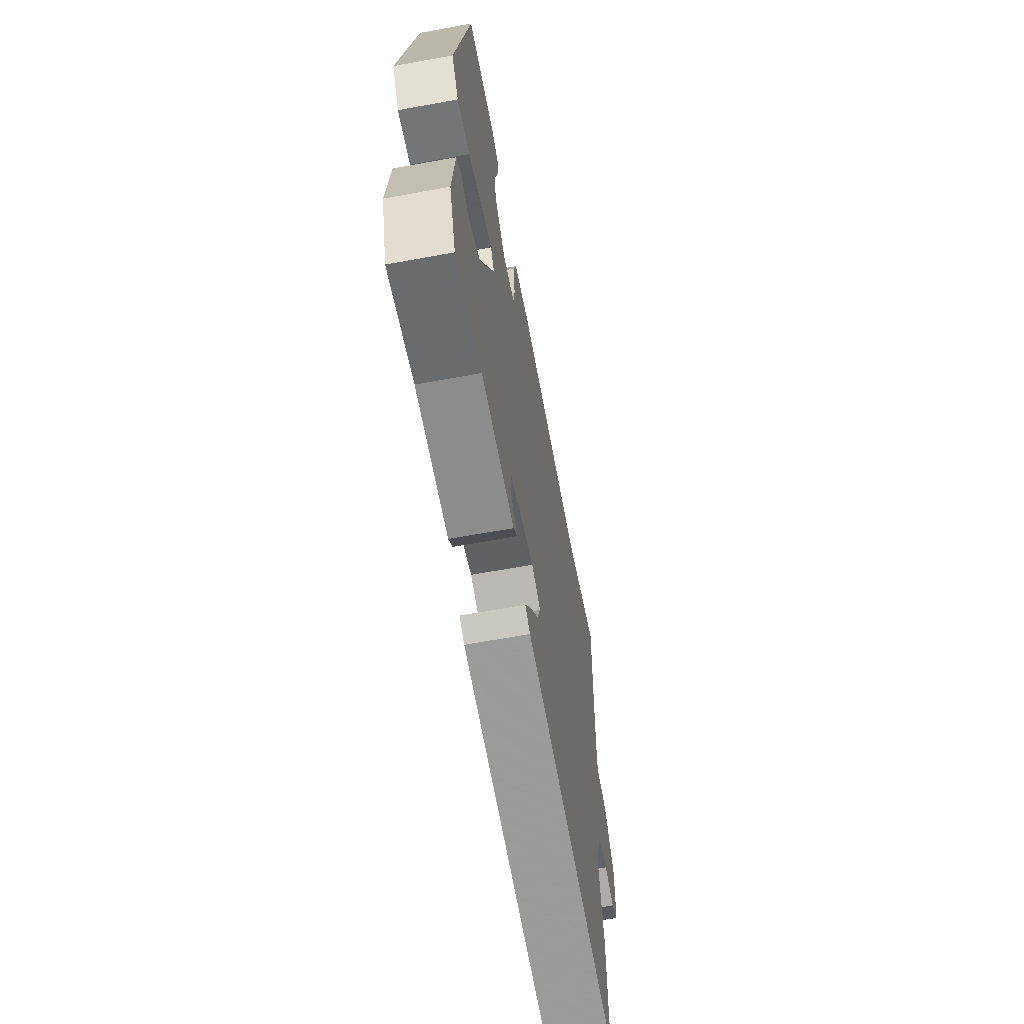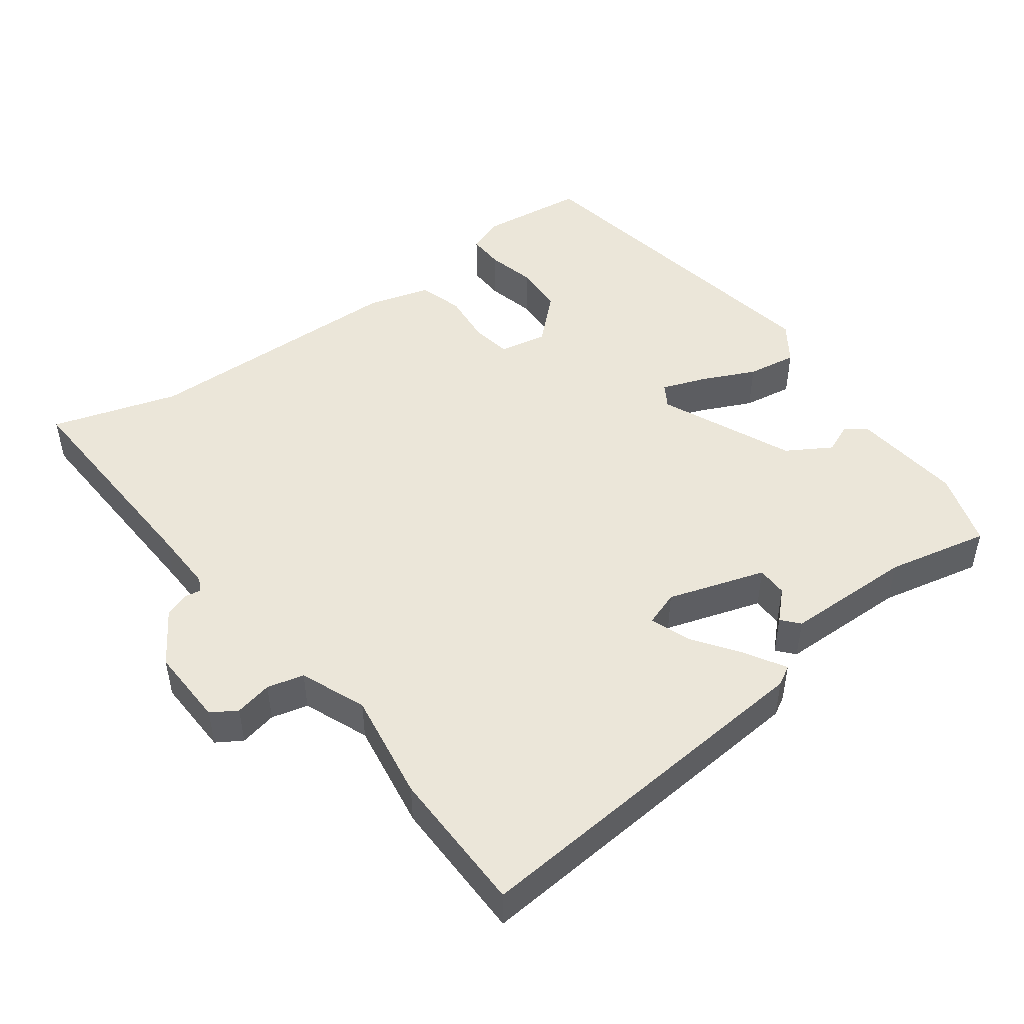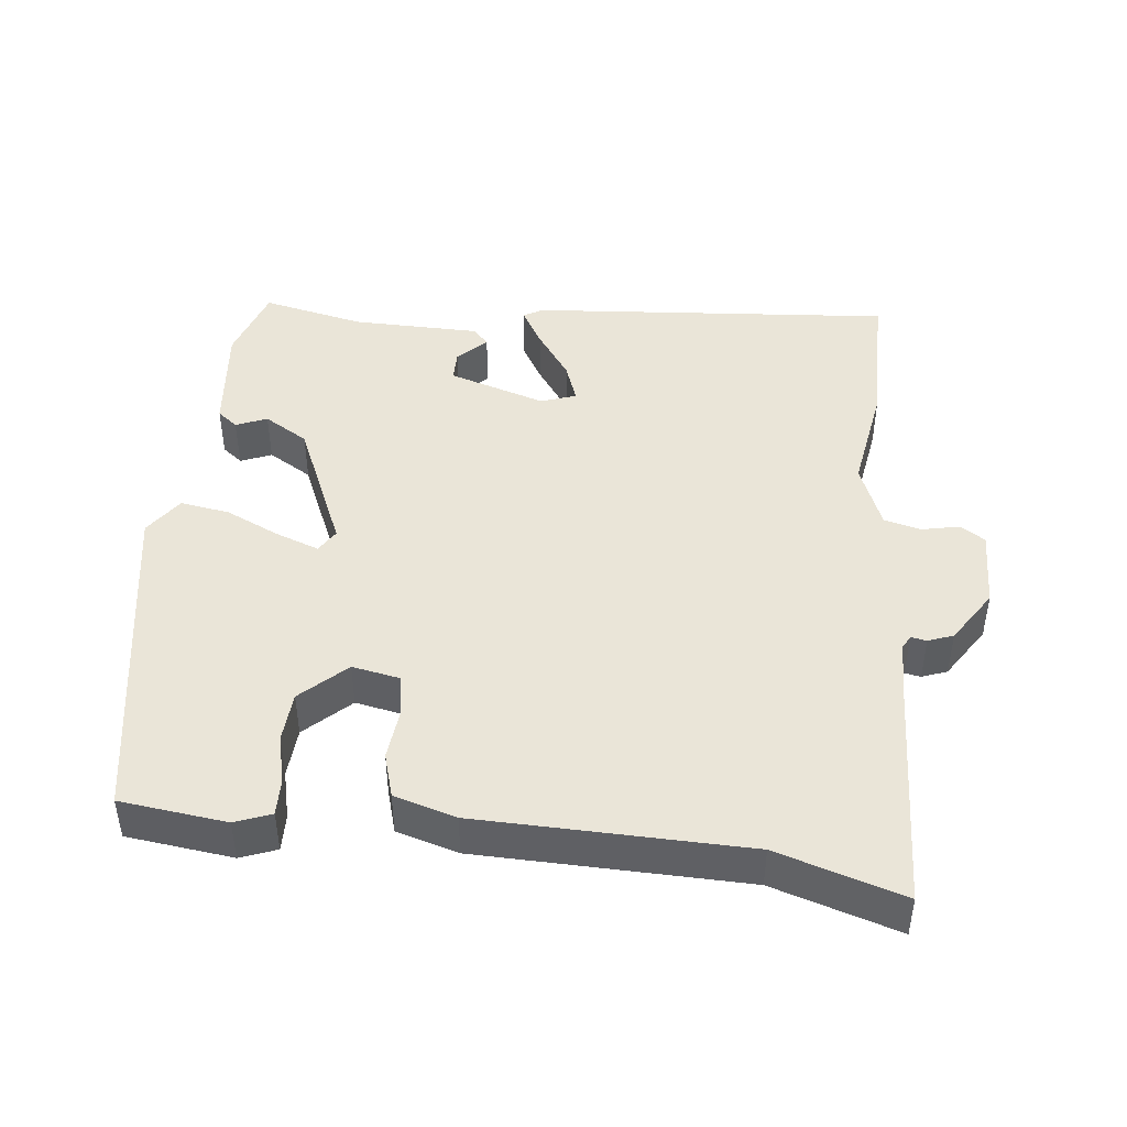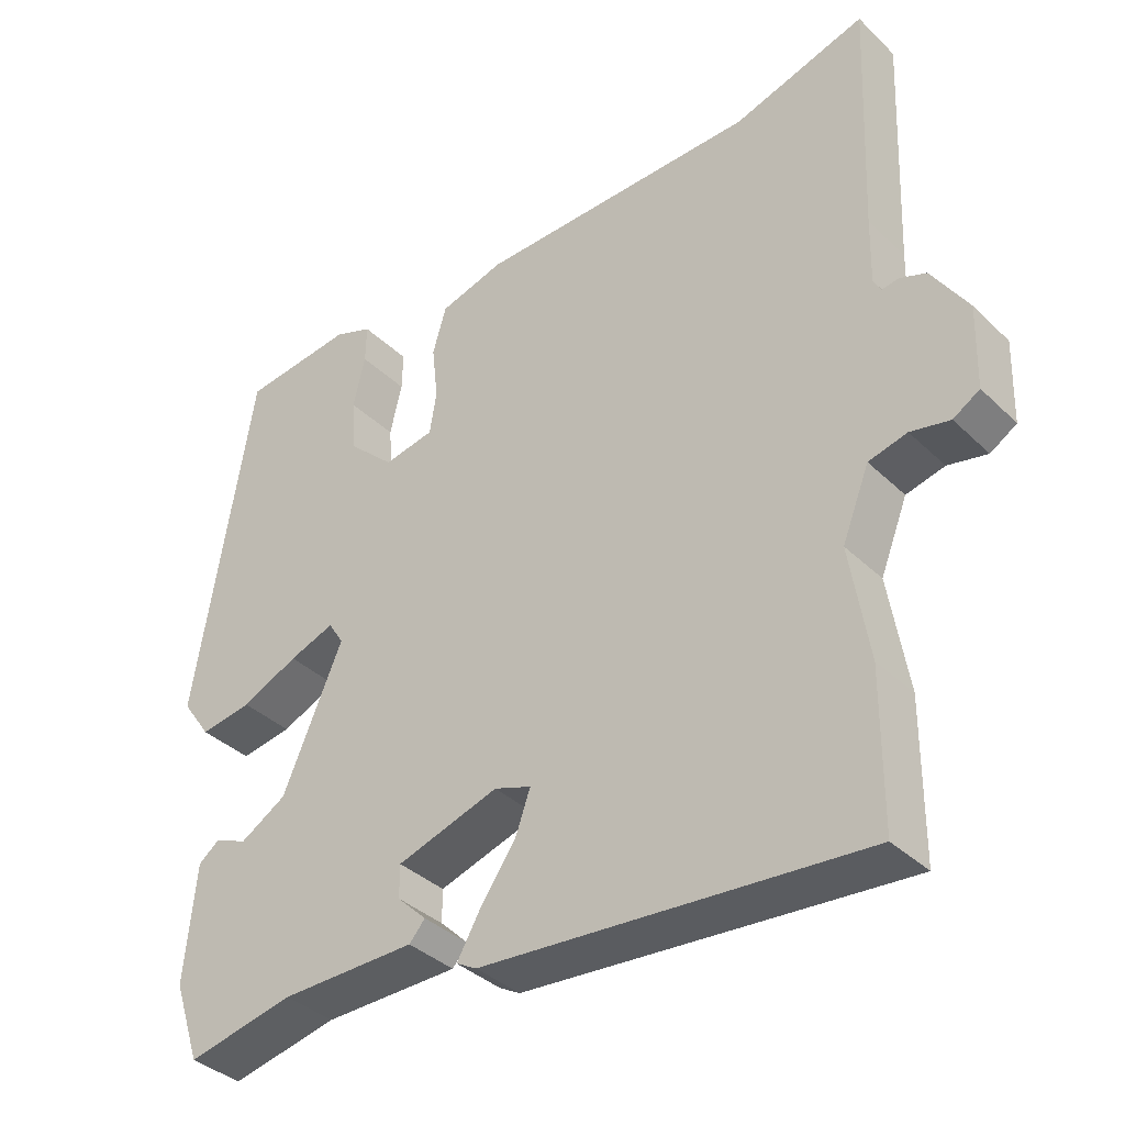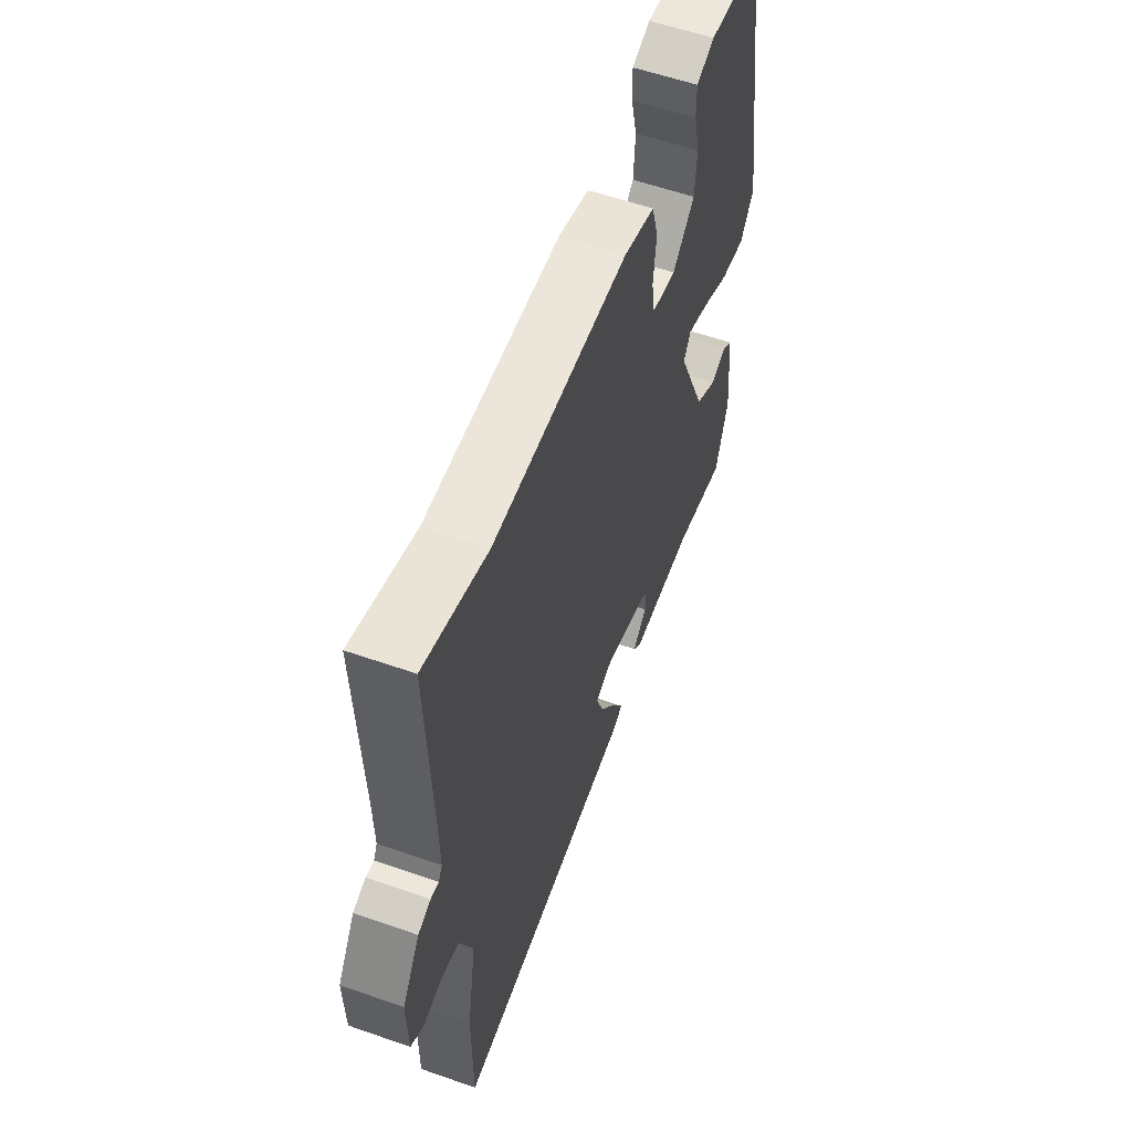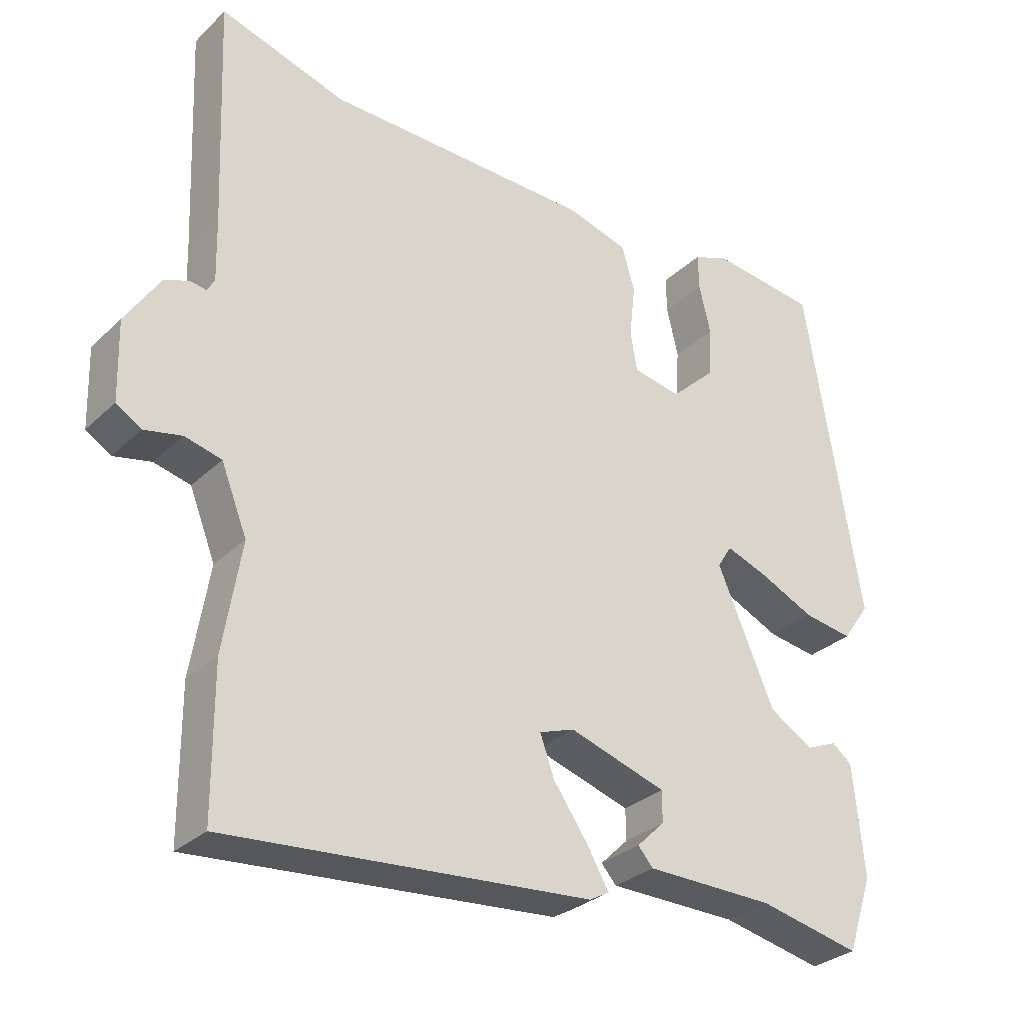
<metadata>
{"format":"obj","ext":"obj","renderer":"f3d","projection":"perspective","resolution":1024,"background":"white","views":[{"elev":-65.2,"azim":-79.6,"up":"+Z"},{"elev":47.9,"azim":143.2,"up":"+Y"},{"elev":45.1,"azim":6.2,"up":"+Y"},{"elev":-36.8,"azim":39.3,"up":"+Z"},{"elev":57.5,"azim":110.0,"up":"+Z"},{"elev":-29.9,"azim":143.4,"up":"+Z"}]}
</metadata>
<code>
v -0.422 0.07 -0.5
v -0.457 0.07 -0.395
v -0.442 0.07 -0.241
v -0.414 0.07 -0.219
v -0.371 0.07 -0.237
v -0.31 0.07 -0.2
v -0.23 0.07 -0.015
v -0.25 0.07 0.017
v -0.31 0.07 -0.005
v -0.385 0.07 -0.04
v -0.454 0.07 -0.051
v -0.492 0.07 0.003
v -0.415 0.07 0.473
v -0.267 0.07 0.491
v -0.217 0.07 0.472
v -0.218 0.07 0.421
v -0.234 0.07 0.353
v -0.229 0.07 0.283
v -0.167 0.07 0.225
v -0.1 0.07 0.238
v -0.091 0.07 0.294
v -0.099 0.07 0.367
v -0.081 0.07 0.429
v 0.005 0.07 0.454
v 0.378 0.07 0.462
v 0.553 0.07 0.516
v 0.54 0.07 0.201
v 0.538 0.07 0.114
v 0.548 0.07 0.095
v 0.57 0.07 0.099
v 0.605 0.07 0.086
v 0.653 0.07 0.012
v 0.65 0.07 -0.098
v 0.615 0.07 -0.12
v 0.563 0.07 -0.109
v 0.512 0.07 -0.122
v 0.476 0.07 -0.213
v 0.501 0.07 -0.365
v 0.5 0.07 -0.567
v -0.006 0.07 -0.527
v -0.033 0.07 -0.512
v -0.002 0.07 -0.458
v 0.045 0.07 -0.391
v 0.065 0.07 -0.335
v 0.016 0.07 -0.318
v -0.119 0.07 -0.361
v -0.119 0.07 -0.404
v -0.08 0.07 -0.442
v -0.101 0.07 -0.466
v -0.28 0.07 -0.469
v -0.422 0 -0.5
v -0.457 0 -0.395
v -0.442 0 -0.241
v -0.414 0 -0.219
v -0.371 0 -0.237
v -0.31 0 -0.2
v -0.23 0 -0.015
v -0.25 0 0.017
v -0.31 0 -0.005
v -0.385 0 -0.04
v -0.454 0 -0.051
v -0.492 0 0.003
v -0.415 0 0.473
v -0.267 0 0.491
v -0.217 0 0.472
v -0.218 0 0.421
v -0.234 0 0.353
v -0.229 0 0.283
v -0.167 0 0.225
v -0.1 0 0.238
v -0.091 0 0.294
v -0.099 0 0.367
v -0.081 0 0.429
v 0.005 0 0.454
v 0.378 0 0.462
v 0.553 0 0.516
v 0.54 0 0.201
v 0.538 0 0.114
v 0.548 0 0.095
v 0.57 0 0.099
v 0.605 0 0.086
v 0.653 0 0.012
v 0.65 0 -0.098
v 0.615 0 -0.12
v 0.563 0 -0.109
v 0.512 0 -0.122
v 0.476 0 -0.213
v 0.501 0 -0.365
v 0.5 0 -0.567
v -0.006 0 -0.527
v -0.033 0 -0.512
v -0.002 0 -0.458
v 0.045 0 -0.391
v 0.065 0 -0.335
v 0.016 0 -0.318
v -0.119 0 -0.361
v -0.119 0 -0.404
v -0.08 0 -0.442
v -0.101 0 -0.466
v -0.28 0 -0.469
f 47 48 49 50
f 3 4 5
f 2 3 5
f 1 2 5
f 50 1 5
f 47 50 5
f 46 47 5
f 45 46 5 6
f 44 45 6 7
f 41 42 43
f 40 41 43
f 39 40 43
f 38 39 43
f 37 38 43
f 36 37 43 44
f 33 34 35
f 32 33 35
f 31 32 35
f 30 31 35
f 29 30 35
f 28 29 35 36
f 44 7 8
f 36 44 8
f 28 36 8
f 27 28 8
f 23 24 25
f 22 23 25
f 21 22 25
f 25 26 27
f 21 25 27
f 20 21 27
f 15 16 17
f 14 15 17
f 13 14 17
f 12 13 17
f 11 12 17
f 10 11 17
f 9 10 17 18
f 8 9 18 19
f 8 19 20 27
f 100 99 98 97
f 55 54 53
f 55 53 52
f 55 52 51
f 55 51 100
f 55 100 97
f 55 97 96
f 56 55 96 95
f 57 56 95 94
f 93 92 91
f 93 91 90
f 93 90 89
f 93 89 88
f 93 88 87
f 94 93 87 86
f 85 84 83
f 85 83 82
f 85 82 81
f 85 81 80
f 85 80 79
f 86 85 79 78
f 58 57 94
f 58 94 86
f 58 86 78
f 58 78 77
f 75 74 73
f 75 73 72
f 75 72 71
f 77 76 75
f 77 75 71
f 77 71 70
f 67 66 65
f 67 65 64
f 67 64 63
f 67 63 62
f 67 62 61
f 67 61 60
f 68 67 60 59
f 69 68 59 58
f 77 70 69 58
f 1 51 52 2
f 2 52 53 3
f 3 53 54 4
f 4 54 55 5
f 5 55 56 6
f 6 56 57 7
f 7 57 58 8
f 8 58 59 9
f 9 59 60 10
f 10 60 61 11
f 11 61 62 12
f 12 62 63 13
f 13 63 64 14
f 14 64 65 15
f 15 65 66 16
f 16 66 67 17
f 17 67 68 18
f 18 68 69 19
f 19 69 70 20
f 20 70 71 21
f 21 71 72 22
f 22 72 73 23
f 23 73 74 24
f 24 74 75 25
f 25 75 76 26
f 26 76 77 27
f 27 77 78 28
f 28 78 79 29
f 29 79 80 30
f 30 80 81 31
f 31 81 82 32
f 32 82 83 33
f 33 83 84 34
f 34 84 85 35
f 35 85 86 36
f 36 86 87 37
f 37 87 88 38
f 38 88 89 39
f 39 89 90 40
f 40 90 91 41
f 41 91 92 42
f 42 92 93 43
f 43 93 94 44
f 44 94 95 45
f 45 95 96 46
f 46 96 97 47
f 47 97 98 48
f 48 98 99 49
f 49 99 100 50
f 50 100 51 1

</code>
